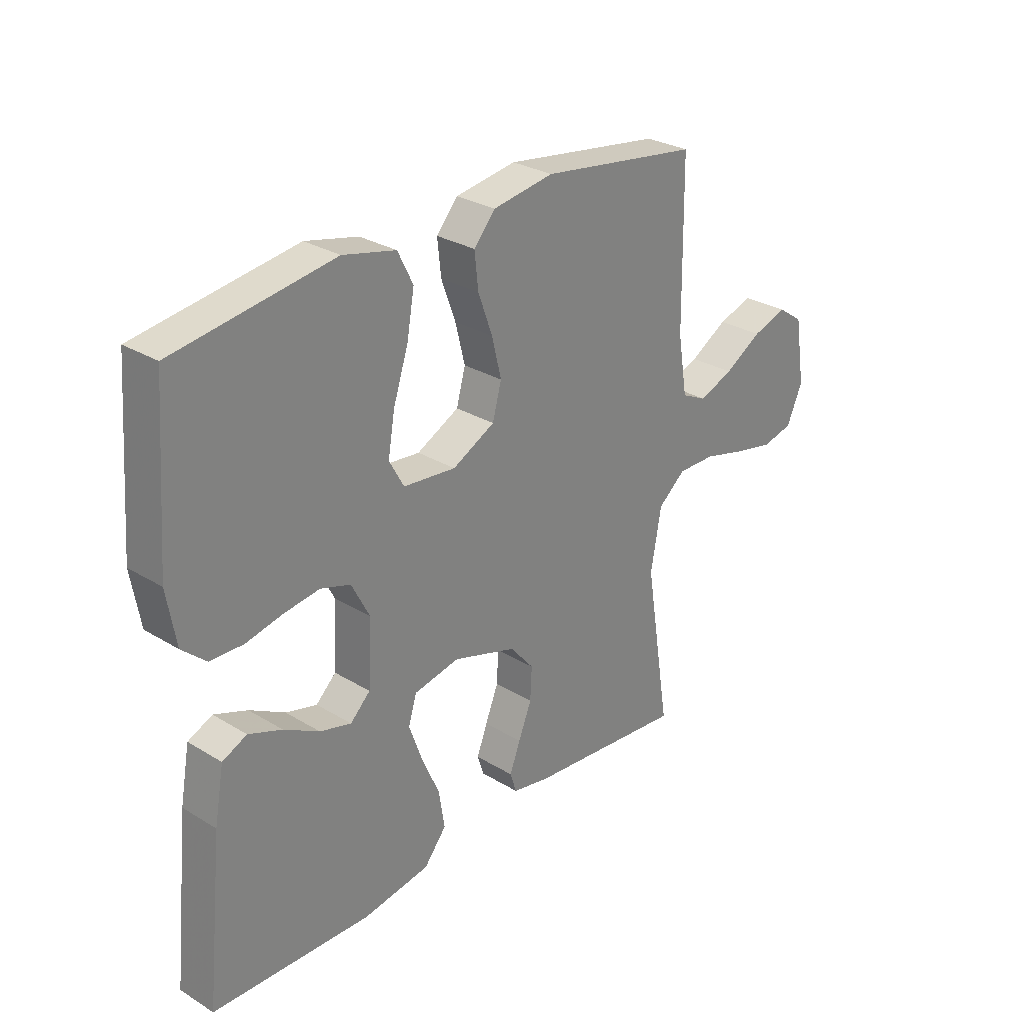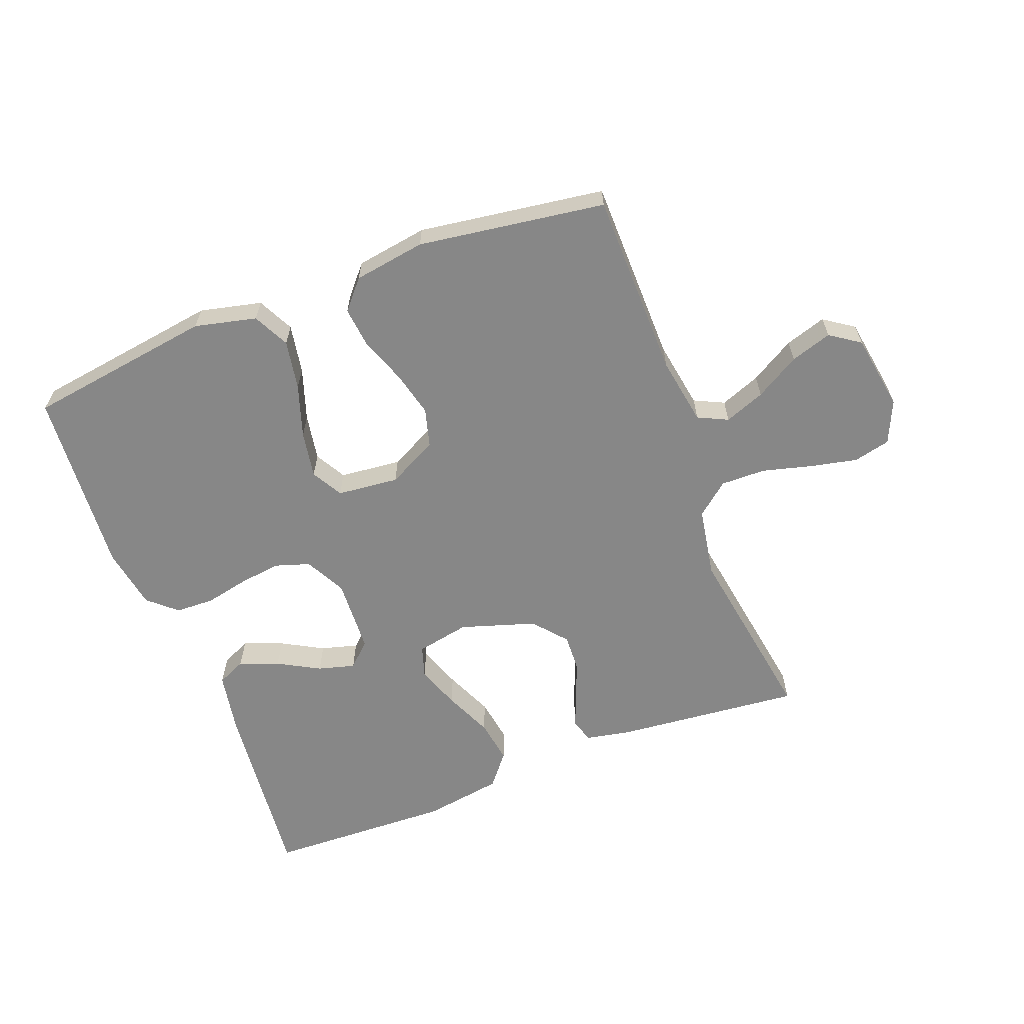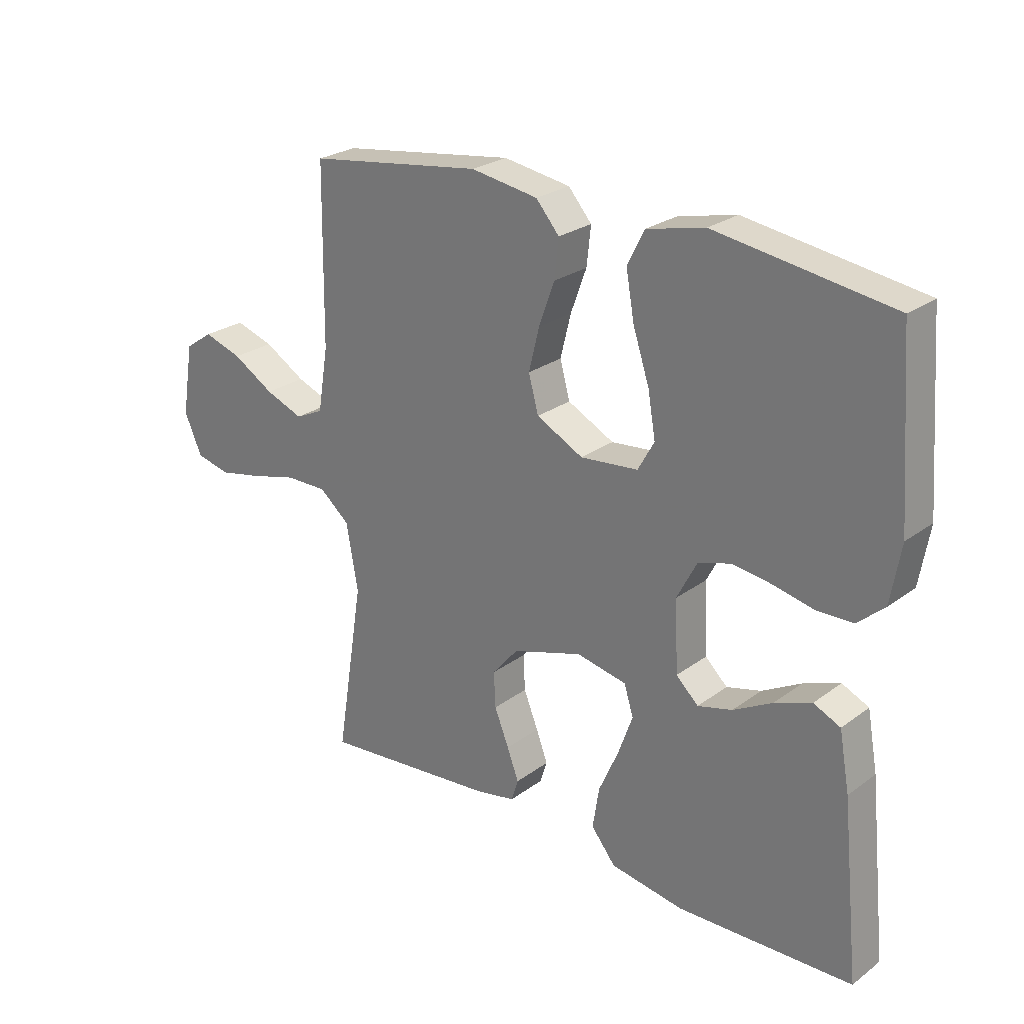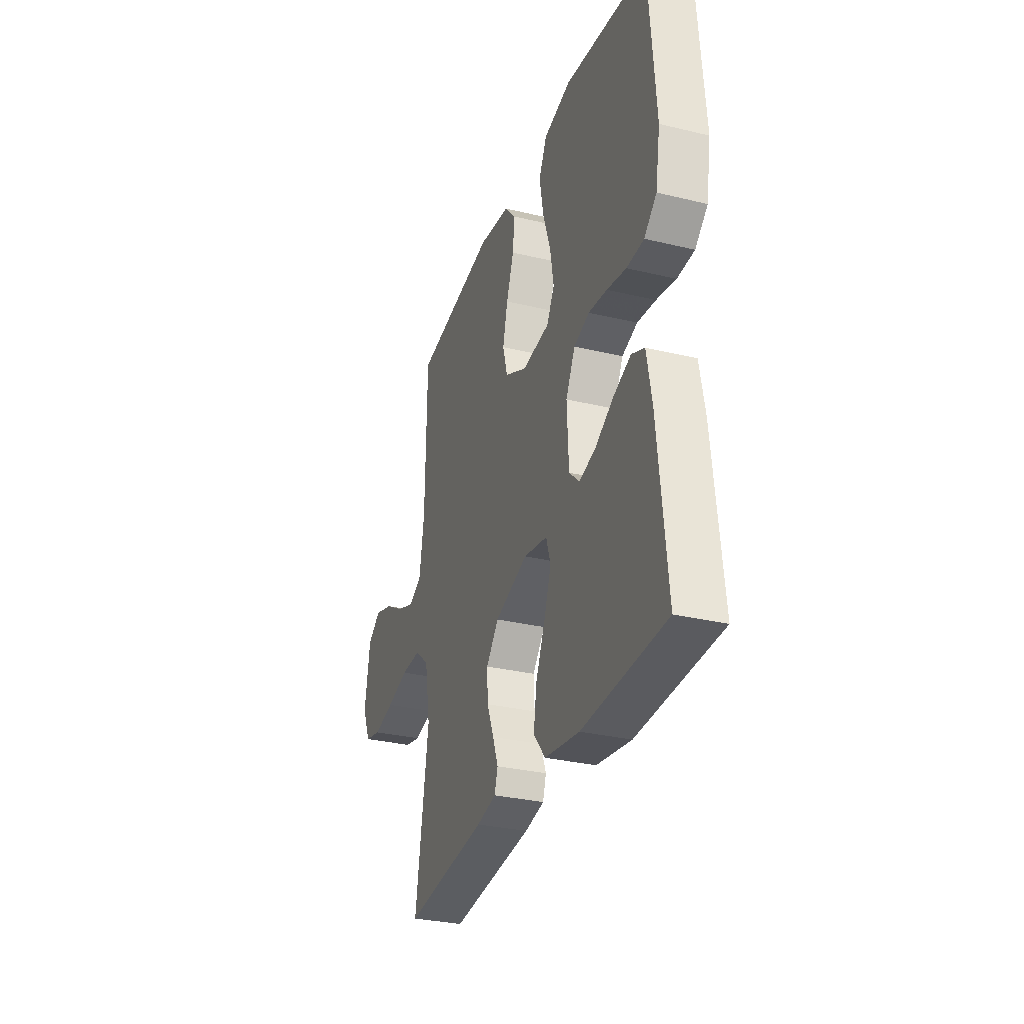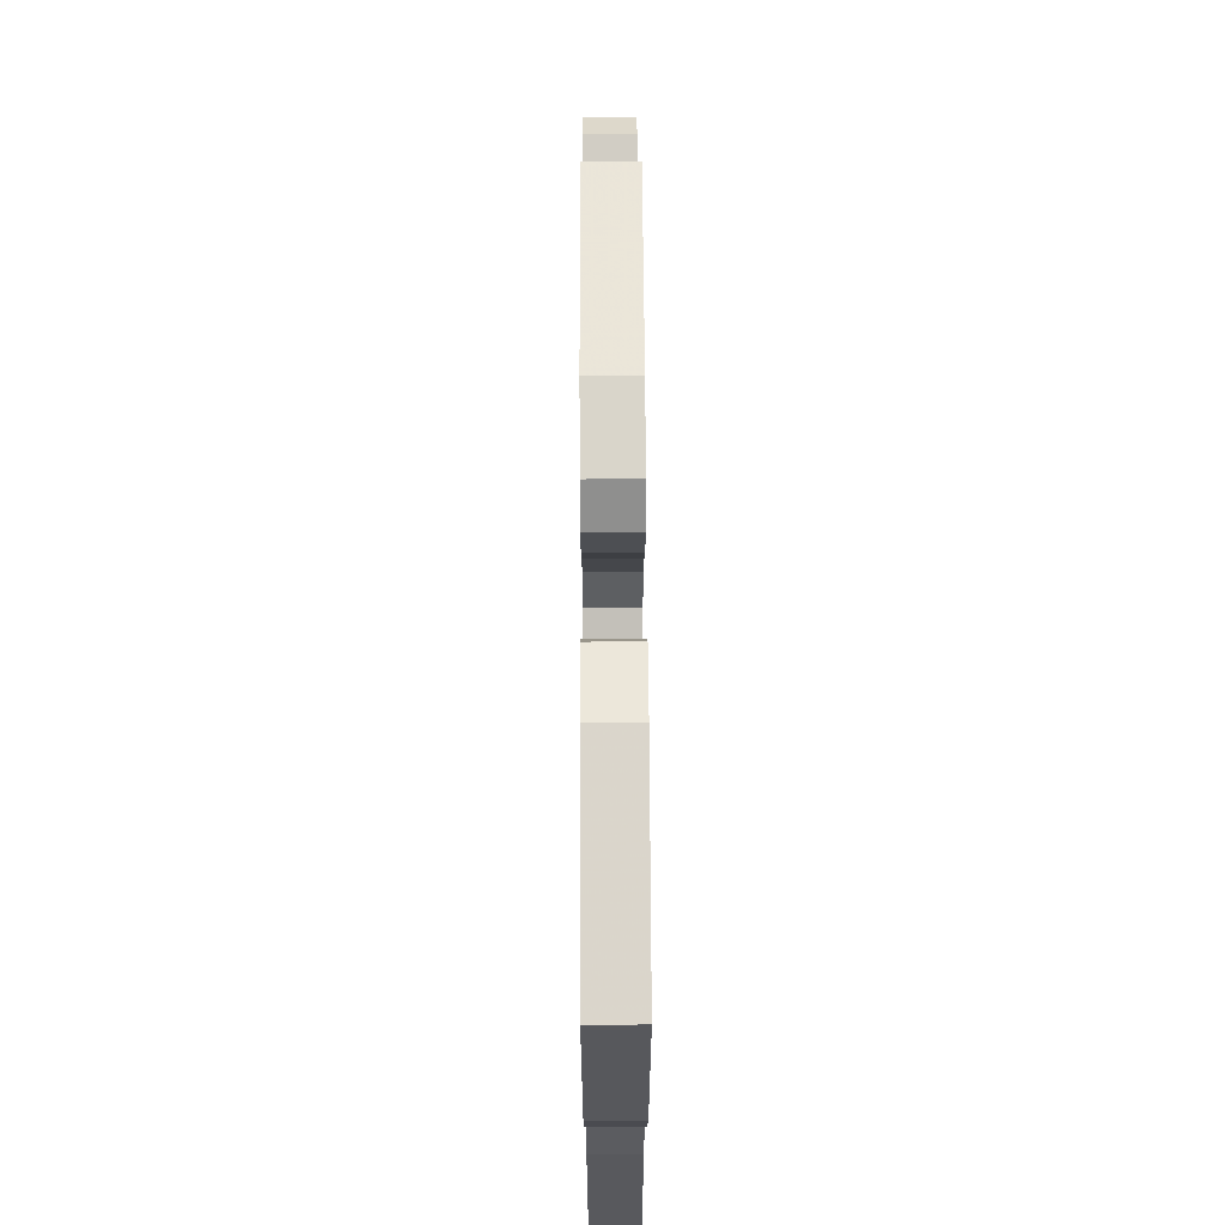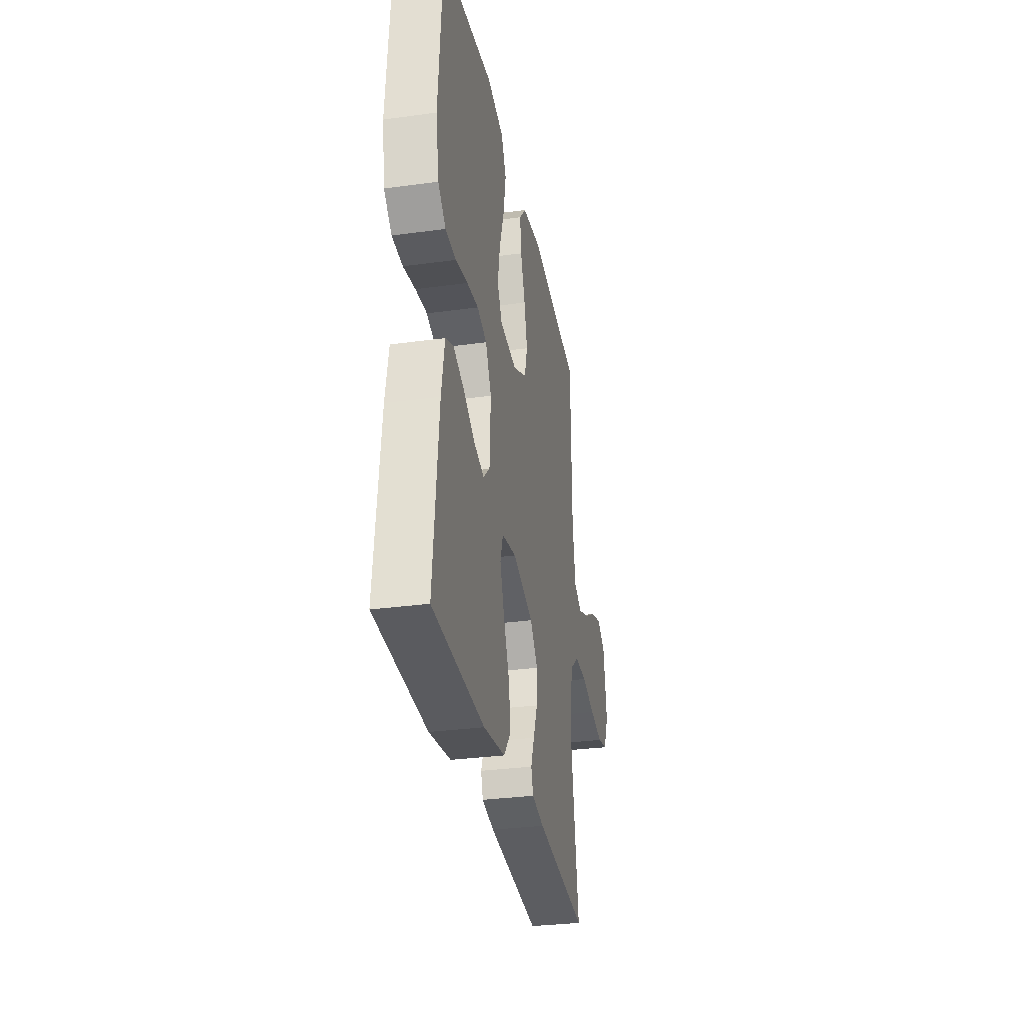
<metadata>
{"format":"obj","ext":"obj","renderer":"f3d","projection":"perspective","resolution":1024,"background":"white","views":[{"elev":28.7,"azim":-47.7,"up":"+Z"},{"elev":-62.4,"azim":20.9,"up":"+Y"},{"elev":25.5,"azim":-139.4,"up":"+Z"},{"elev":-31.1,"azim":-108.9,"up":"+Z"},{"elev":65.8,"azim":-90.3,"up":"+Z"},{"elev":-31.3,"azim":-79.0,"up":"+Z"}]}
</metadata>
<code>
v 0.5 0.07 0.5
v 0.504 0.07 0.2
v 0.522 0.07 0.091
v 0.57 0.07 0.068
v 0.635 0.07 0.093
v 0.706 0.07 0.135
v 0.772 0.07 0.156
v 0.82 0.07 0.123
v 0.84 0.07 0
v 0.81 0.07 -0.068
v 0.751 0.07 -0.082
v 0.676 0.07 -0.066
v 0.596 0.07 -0.045
v 0.524 0.07 -0.044
v 0.472 0.07 -0.087
v 0.452 0.07 -0.2
v 0.5 0.07 -0.5
v 0.2 0.07 -0.471
v 0.129 0.07 -0.457
v 0.117 0.07 -0.419
v 0.137 0.07 -0.366
v 0.162 0.07 -0.304
v 0.165 0.07 -0.243
v 0.12 0.07 -0.19
v 0 0.07 -0.152
v -0.086 0.07 -0.169
v -0.102 0.07 -0.22
v -0.077 0.07 -0.29
v -0.043 0.07 -0.367
v -0.032 0.07 -0.438
v -0.074 0.07 -0.49
v -0.2 0.07 -0.51
v -0.5 0.07 -0.5
v -0.469 0.07 -0.2
v -0.451 0.07 -0.101
v -0.405 0.07 -0.08
v -0.342 0.07 -0.104
v -0.275 0.07 -0.141
v -0.216 0.07 -0.157
v -0.178 0.07 -0.121
v -0.172 0.07 0
v -0.206 0.07 0.065
v -0.262 0.07 0.083
v -0.329 0.07 0.074
v -0.399 0.07 0.059
v -0.461 0.07 0.061
v -0.506 0.07 0.101
v -0.523 0.07 0.2
v -0.5 0.07 0.5
v -0.2 0.07 0.544
v -0.101 0.07 0.521
v -0.072 0.07 0.463
v -0.086 0.07 0.384
v -0.114 0.07 0.299
v -0.127 0.07 0.224
v -0.099 0.07 0.174
v 0 0.07 0.164
v 0.08 0.07 0.205
v 0.097 0.07 0.267
v 0.079 0.07 0.34
v 0.052 0.07 0.414
v 0.045 0.07 0.479
v 0.085 0.07 0.525
v 0.2 0.07 0.543
v 0.5 0 0.5
v 0.504 0 0.2
v 0.522 0 0.091
v 0.57 0 0.068
v 0.635 0 0.093
v 0.706 0 0.135
v 0.772 0 0.156
v 0.82 0 0.123
v 0.84 0 0
v 0.81 0 -0.068
v 0.751 0 -0.082
v 0.676 0 -0.066
v 0.596 0 -0.045
v 0.524 0 -0.044
v 0.472 0 -0.087
v 0.452 0 -0.2
v 0.5 0 -0.5
v 0.2 0 -0.471
v 0.129 0 -0.457
v 0.117 0 -0.419
v 0.137 0 -0.366
v 0.162 0 -0.304
v 0.165 0 -0.243
v 0.12 0 -0.19
v 0 0 -0.152
v -0.086 0 -0.169
v -0.102 0 -0.22
v -0.077 0 -0.29
v -0.043 0 -0.367
v -0.032 0 -0.438
v -0.074 0 -0.49
v -0.2 0 -0.51
v -0.5 0 -0.5
v -0.469 0 -0.2
v -0.451 0 -0.101
v -0.405 0 -0.08
v -0.342 0 -0.104
v -0.275 0 -0.141
v -0.216 0 -0.157
v -0.178 0 -0.121
v -0.172 0 0
v -0.206 0 0.065
v -0.262 0 0.083
v -0.329 0 0.074
v -0.399 0 0.059
v -0.461 0 0.061
v -0.506 0 0.101
v -0.523 0 0.2
v -0.5 0 0.5
v -0.2 0 0.544
v -0.101 0 0.521
v -0.072 0 0.463
v -0.086 0 0.384
v -0.114 0 0.299
v -0.127 0 0.224
v -0.099 0 0.174
v 0 0 0.164
v 0.08 0 0.205
v 0.097 0 0.267
v 0.079 0 0.34
v 0.052 0 0.414
v 0.045 0 0.479
v 0.085 0 0.525
v 0.2 0 0.543
f 63 64 1 2
f 60 61 62 63
f 59 60 63 2
f 58 59 2 3
f 57 58 3 4
f 56 57 4
f 51 52 53 54
f 51 54 55
f 50 51 55
f 49 50 55
f 48 49 55 56
f 44 45 46 47
f 43 44 47 48
f 42 43 48 56
f 35 36 37 38
f 35 38 39
f 34 35 39
f 33 34 39
f 32 33 39 40
f 28 29 30 31
f 27 28 31 32
f 26 27 32 40
f 19 20 21 22
f 17 18 19 22
f 16 17 22 23
f 15 16 23 24
f 10 11 12 13
f 8 9 10 13
f 8 13 14
f 5 6 7 8
f 4 5 8 14
f 41 42 56 4
f 25 26 40 41
f 15 24 25 41
f 4 14 15 41
f 66 65 128 127
f 127 126 125 124
f 66 127 124 123
f 67 66 123 122
f 68 67 122 121
f 68 121 120
f 118 117 116 115
f 119 118 115
f 119 115 114
f 119 114 113
f 120 119 113 112
f 111 110 109 108
f 112 111 108 107
f 120 112 107 106
f 102 101 100 99
f 103 102 99
f 103 99 98
f 103 98 97
f 104 103 97 96
f 95 94 93 92
f 96 95 92 91
f 104 96 91 90
f 86 85 84 83
f 86 83 82 81
f 87 86 81 80
f 88 87 80 79
f 77 76 75 74
f 77 74 73 72
f 78 77 72
f 72 71 70 69
f 78 72 69 68
f 68 120 106 105
f 105 104 90 89
f 105 89 88 79
f 105 79 78 68
f 1 65 66 2
f 2 66 67 3
f 3 67 68 4
f 4 68 69 5
f 5 69 70 6
f 6 70 71 7
f 7 71 72 8
f 8 72 73 9
f 9 73 74 10
f 10 74 75 11
f 11 75 76 12
f 12 76 77 13
f 13 77 78 14
f 14 78 79 15
f 15 79 80 16
f 16 80 81 17
f 17 81 82 18
f 18 82 83 19
f 19 83 84 20
f 20 84 85 21
f 21 85 86 22
f 22 86 87 23
f 23 87 88 24
f 24 88 89 25
f 25 89 90 26
f 26 90 91 27
f 27 91 92 28
f 28 92 93 29
f 29 93 94 30
f 30 94 95 31
f 31 95 96 32
f 32 96 97 33
f 33 97 98 34
f 34 98 99 35
f 35 99 100 36
f 36 100 101 37
f 37 101 102 38
f 38 102 103 39
f 39 103 104 40
f 40 104 105 41
f 41 105 106 42
f 42 106 107 43
f 43 107 108 44
f 44 108 109 45
f 45 109 110 46
f 46 110 111 47
f 47 111 112 48
f 48 112 113 49
f 49 113 114 50
f 50 114 115 51
f 51 115 116 52
f 52 116 117 53
f 53 117 118 54
f 54 118 119 55
f 55 119 120 56
f 56 120 121 57
f 57 121 122 58
f 58 122 123 59
f 59 123 124 60
f 60 124 125 61
f 61 125 126 62
f 62 126 127 63
f 63 127 128 64
f 64 128 65 1

</code>
